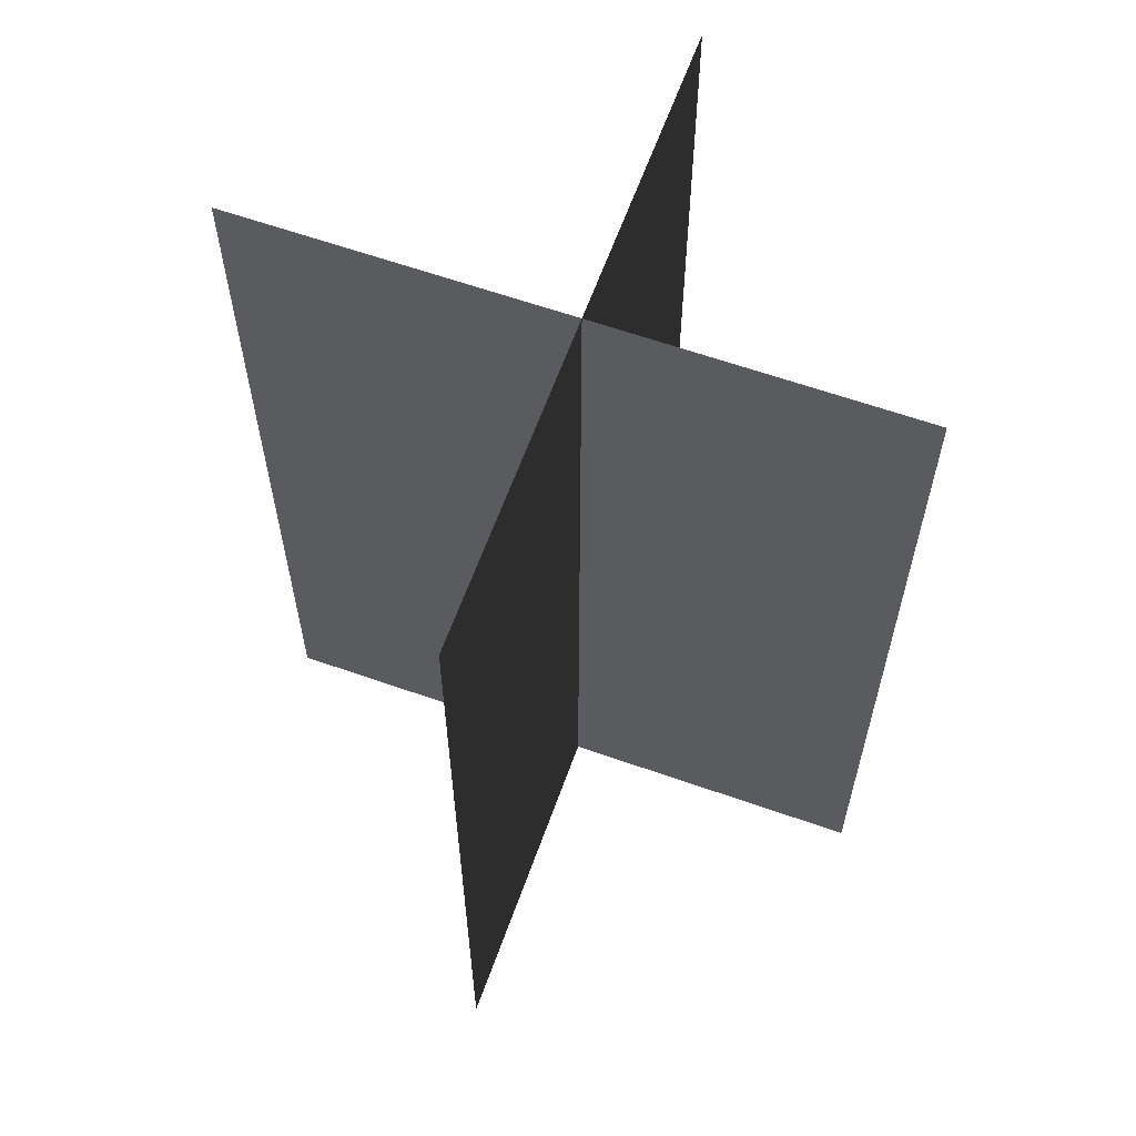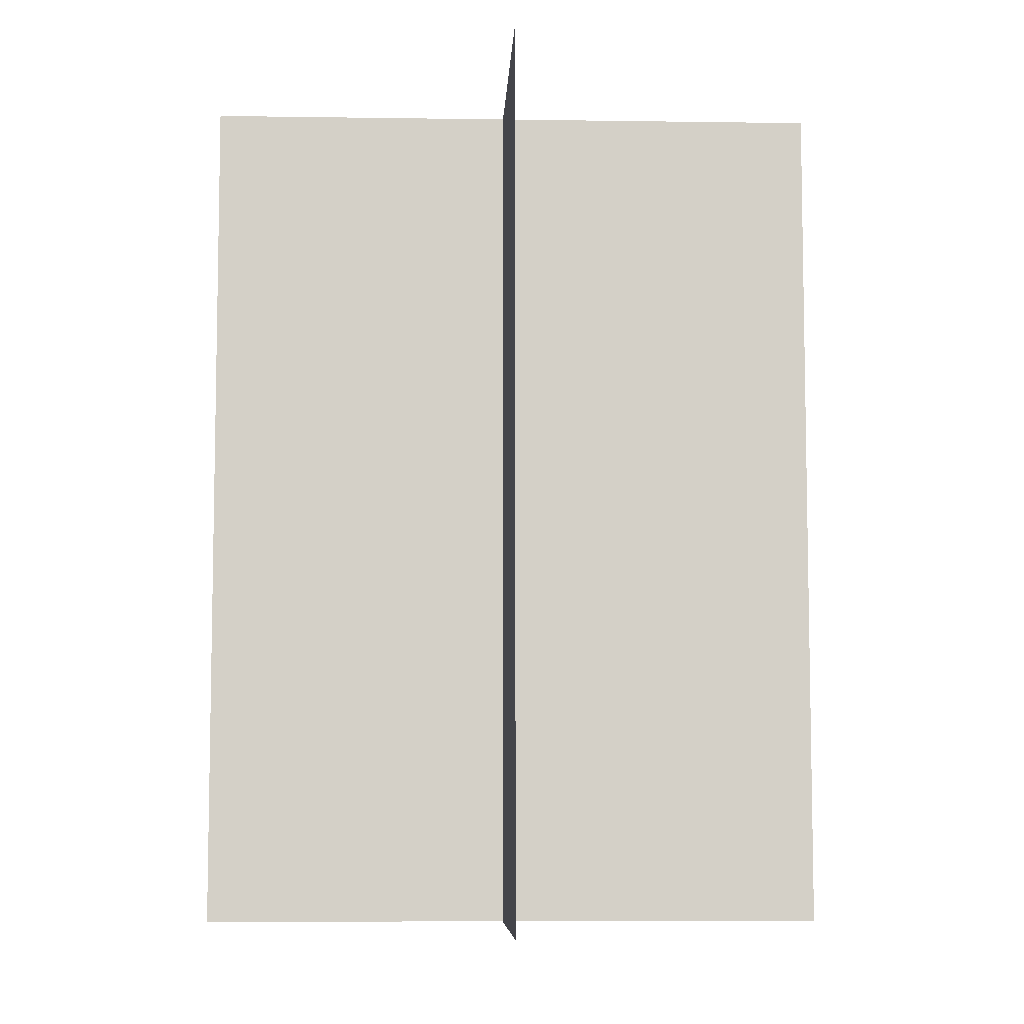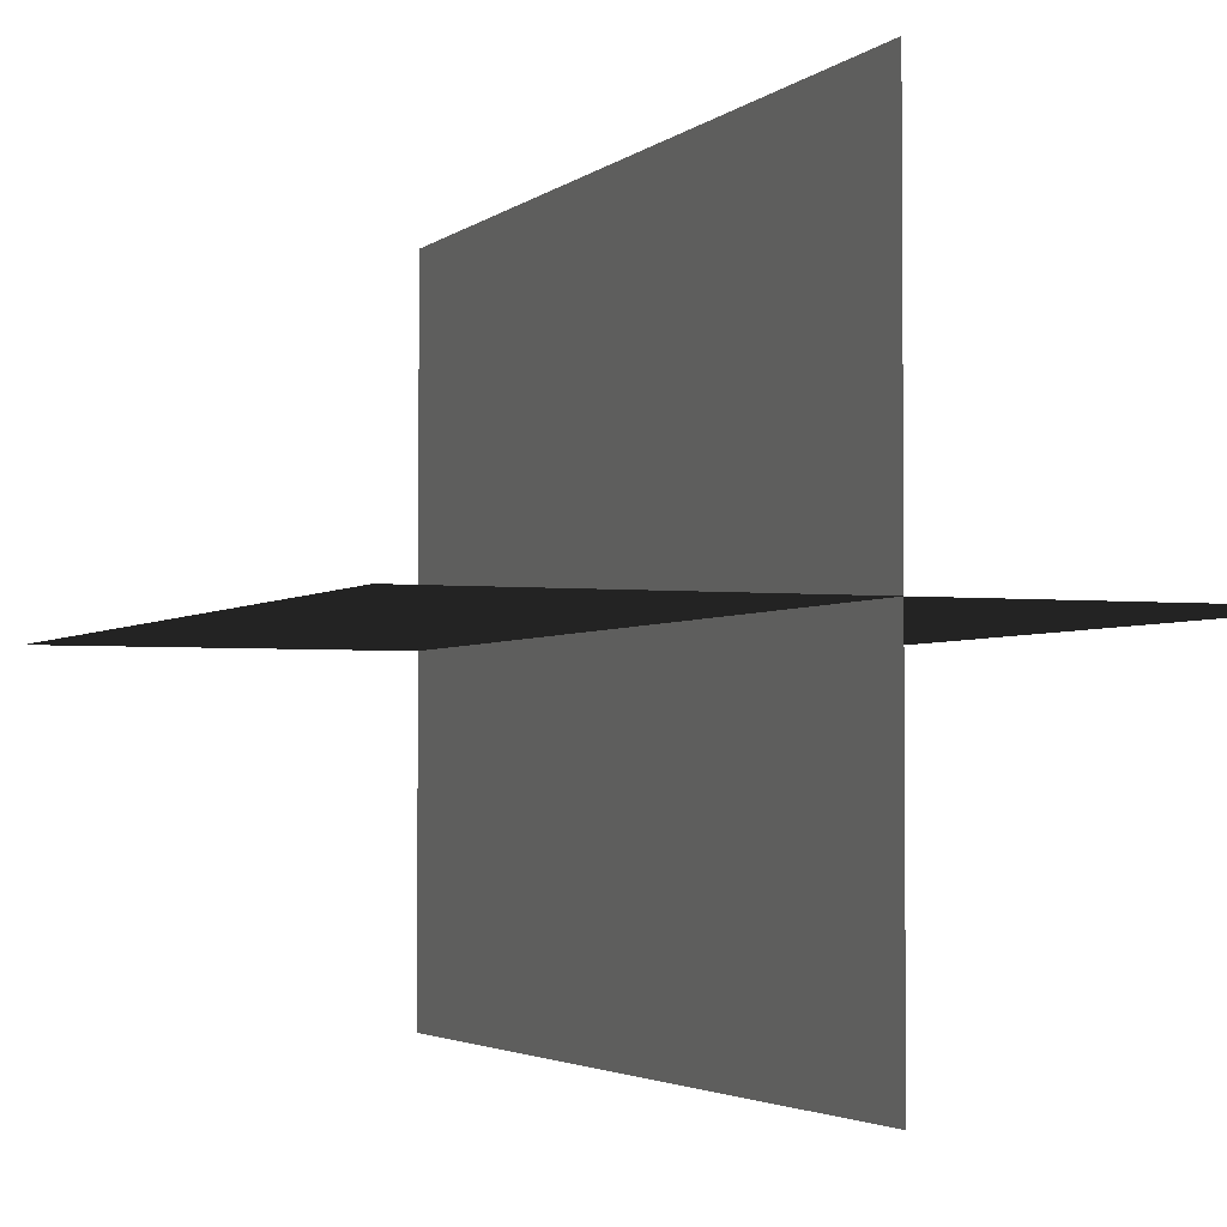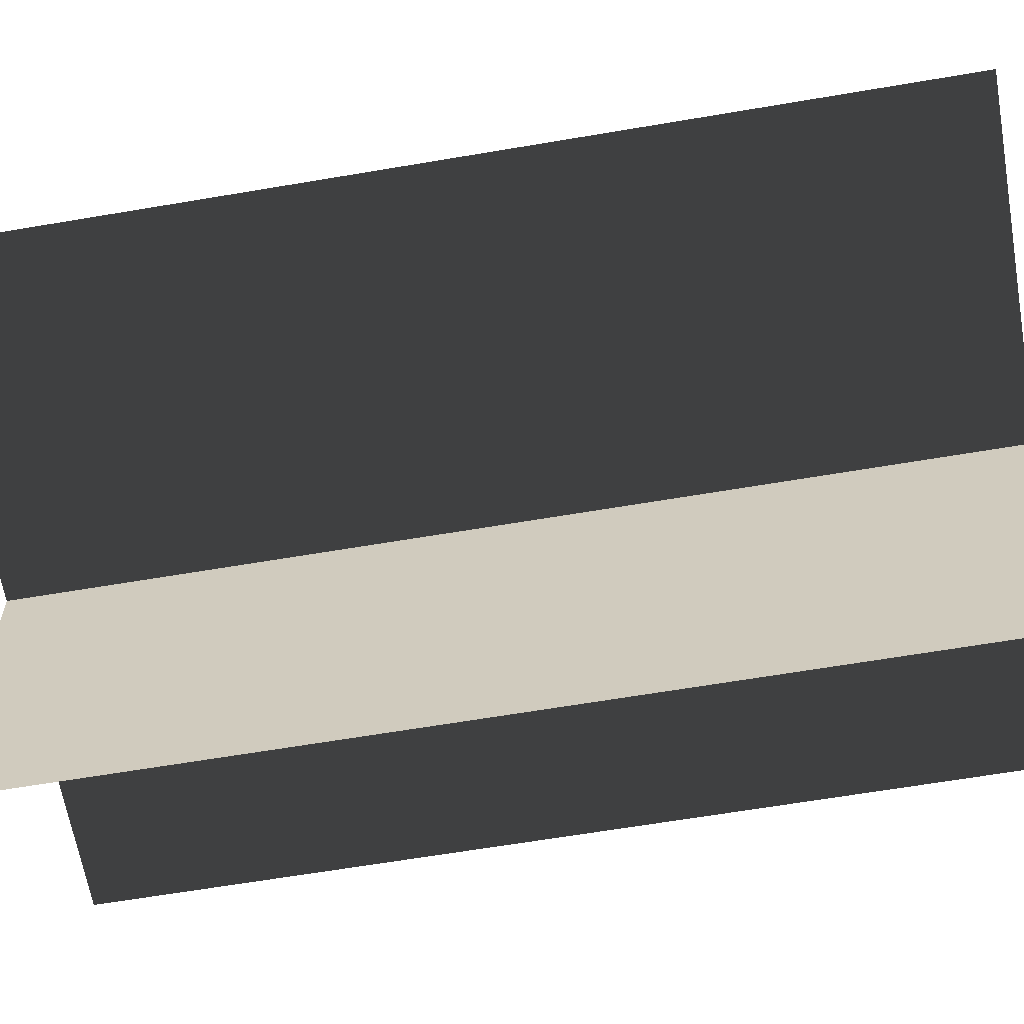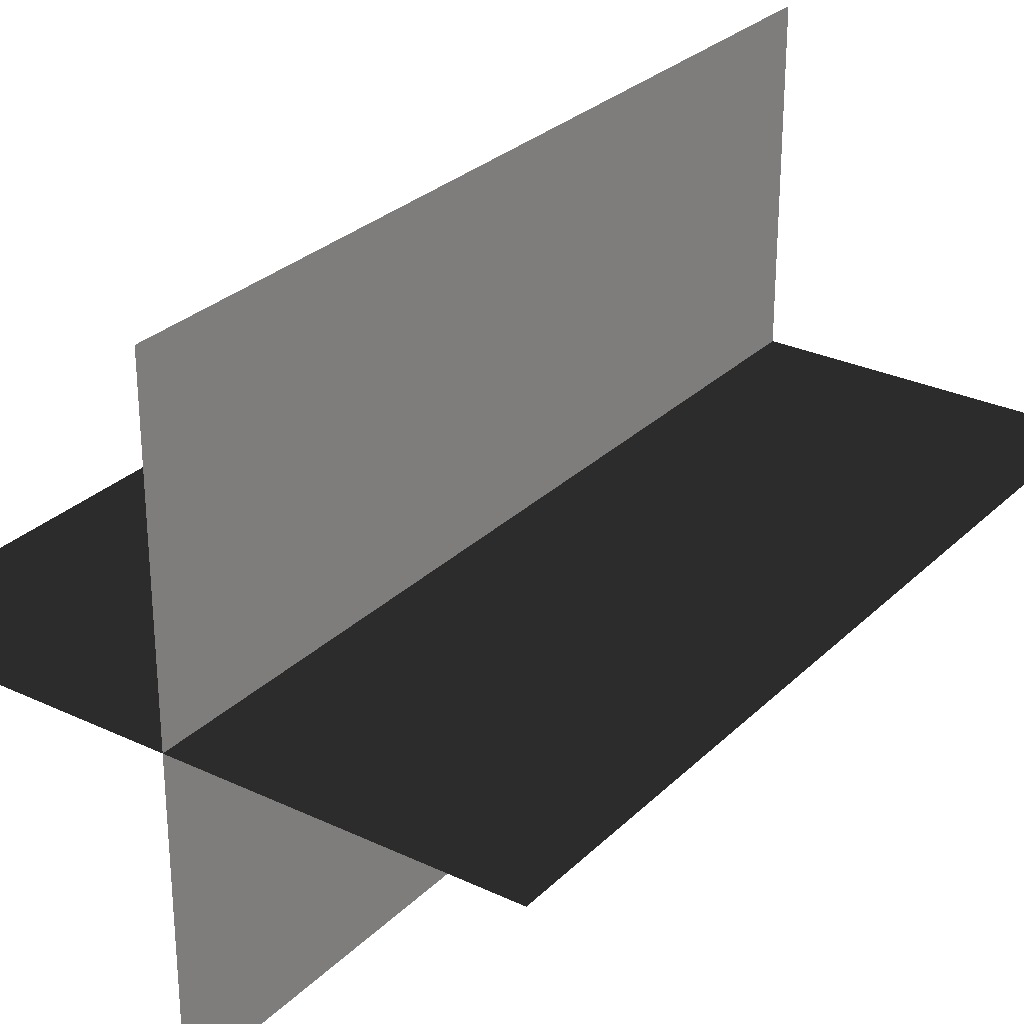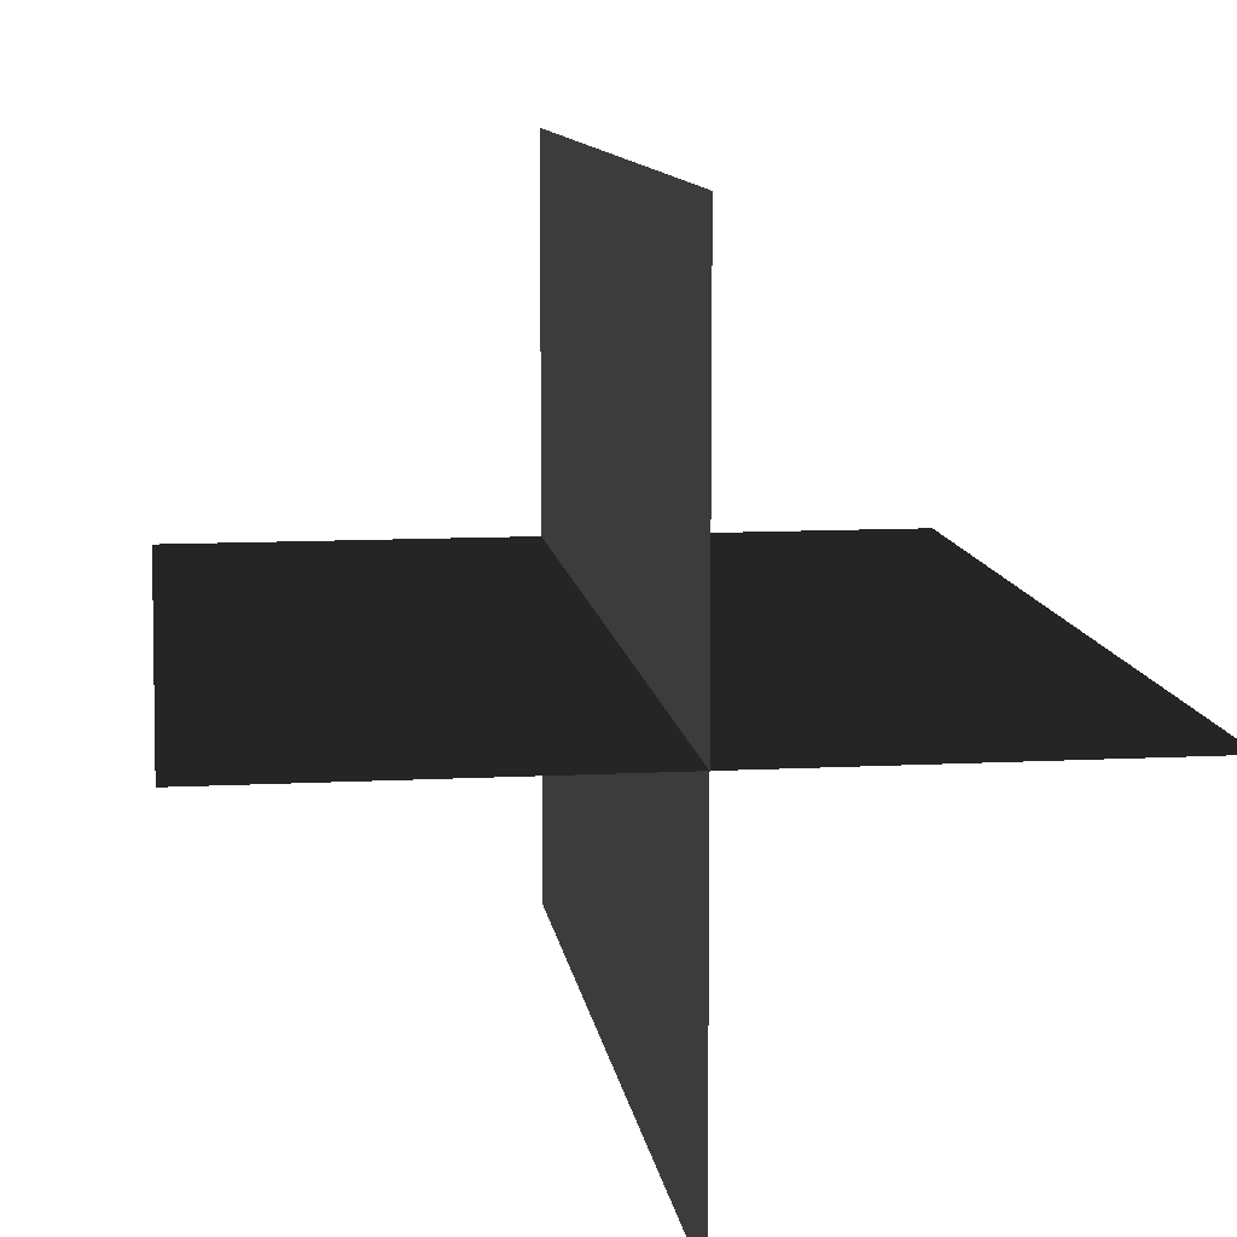
<metadata>
{"format":"obj","ext":"obj","renderer":"f3d","projection":"perspective","resolution":1024,"background":"white","views":[{"elev":62.2,"azim":-70.3,"up":"+Z"},{"elev":-7.2,"azim":87.6,"up":"+Z"},{"elev":-2.9,"azim":-22.2,"up":"+Y"},{"elev":-63.1,"azim":-80.2,"up":"+Y"},{"elev":28.5,"azim":-144.7,"up":"+Y"},{"elev":10.3,"azim":172.4,"up":"+Y"}]}
</metadata>
<code>
v 0.005385 0.1548 1.808e-06
v 0.005385 0.1548 0.4323
v 0.005385 -0.1631 1.512e-06
v 0.005385 -0.1631 0.4323
v -0.1562 -0.009193 1.655e-06
v -0.1562 -0.009193 0.4323
v 0.1617 -0.009193 1.655e-06
v 0.1617 -0.009193 0.4323
g Palm_Tree_23702_883
f 1 3 2
f 2 3 4
f 5 7 6
f 6 7 8

</code>
